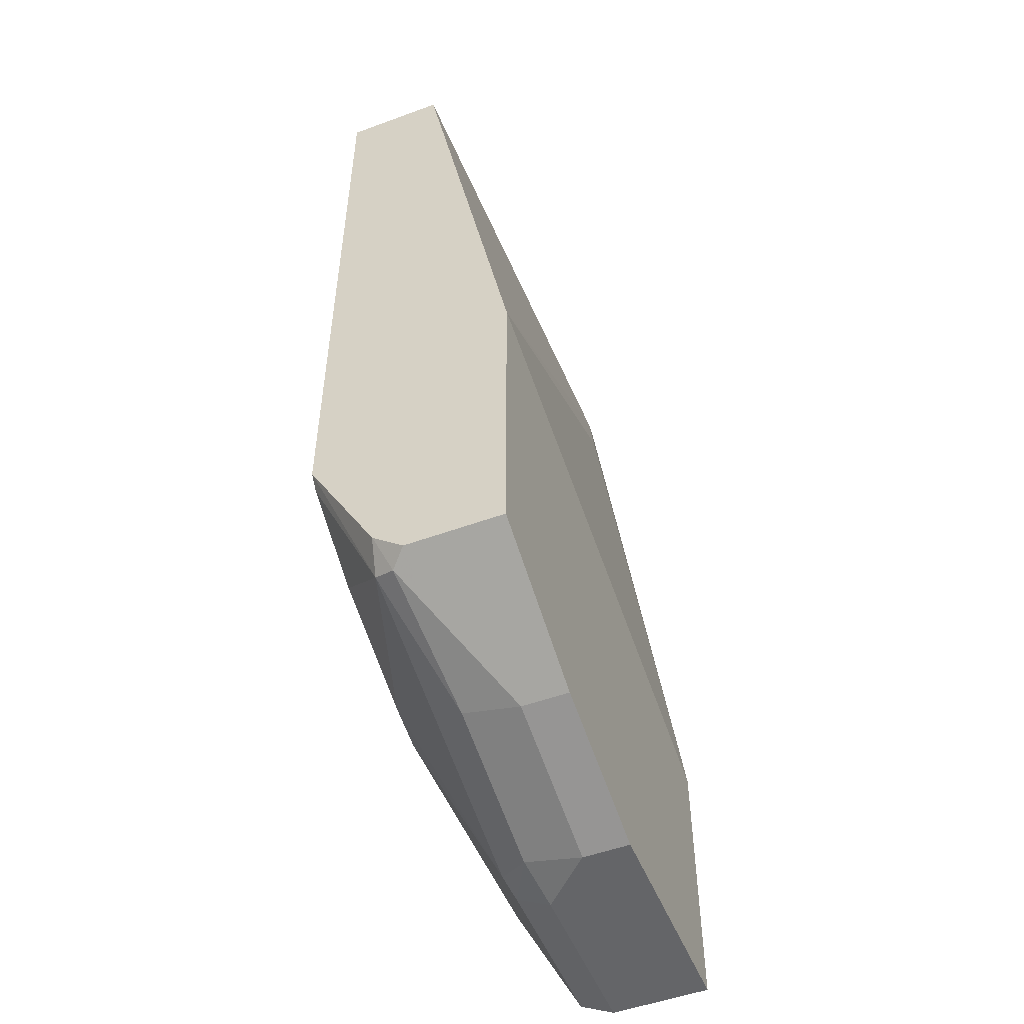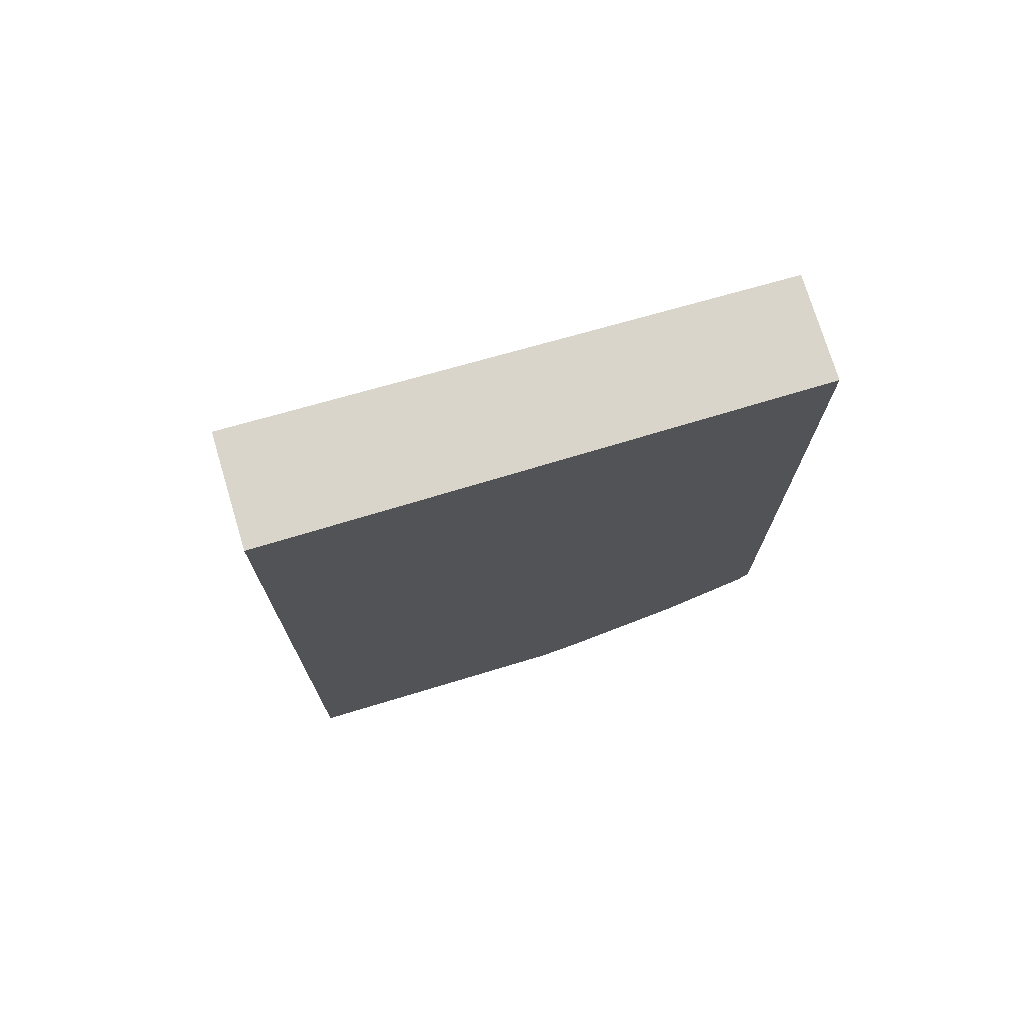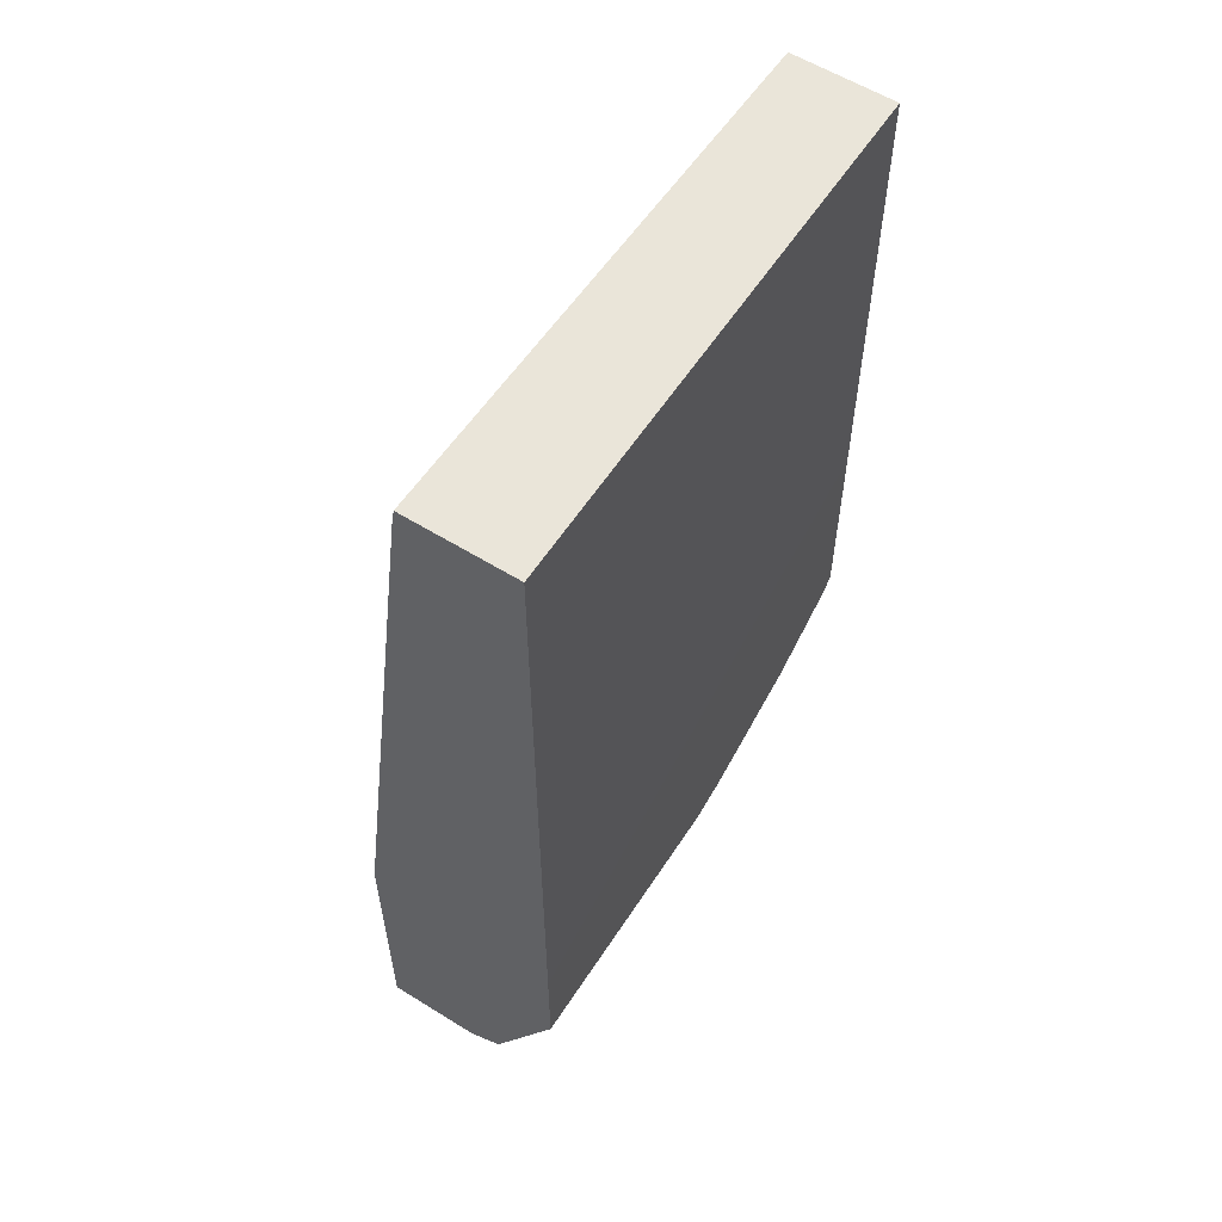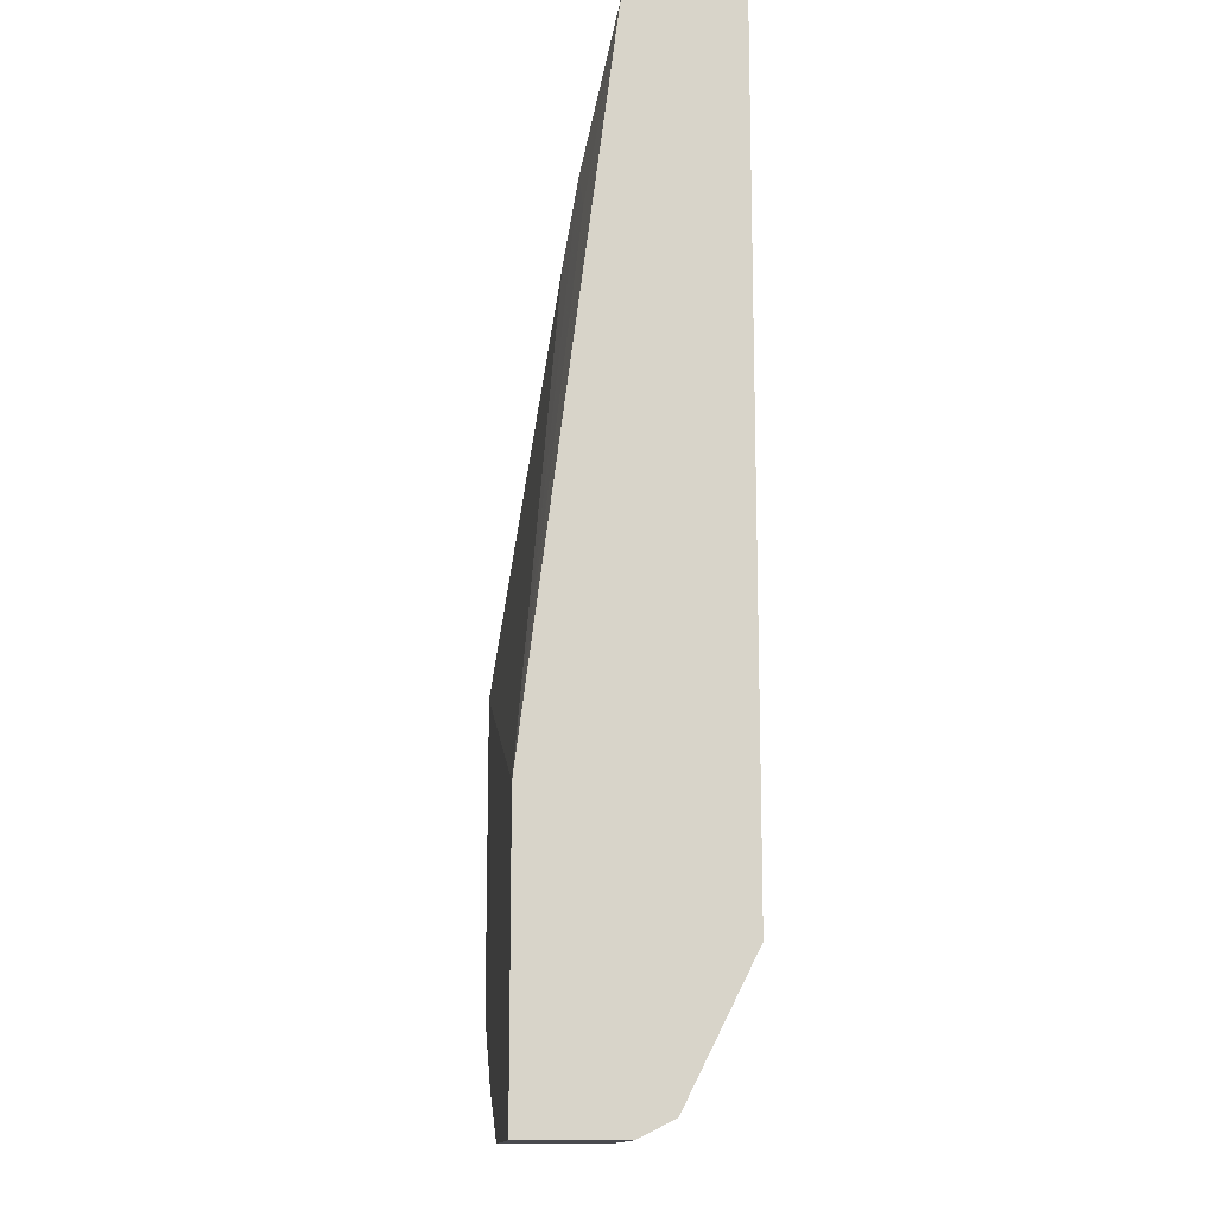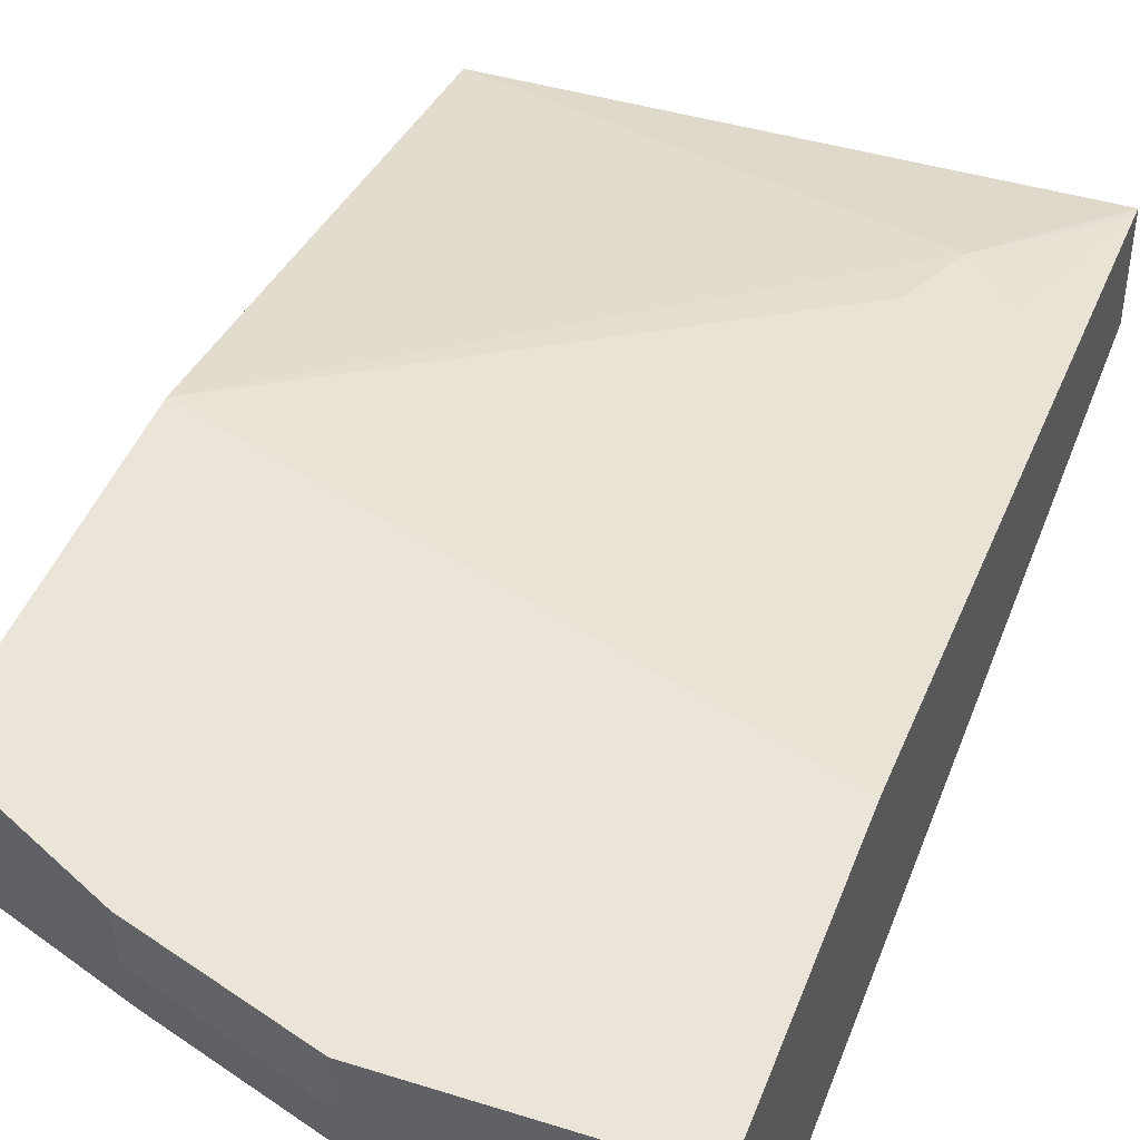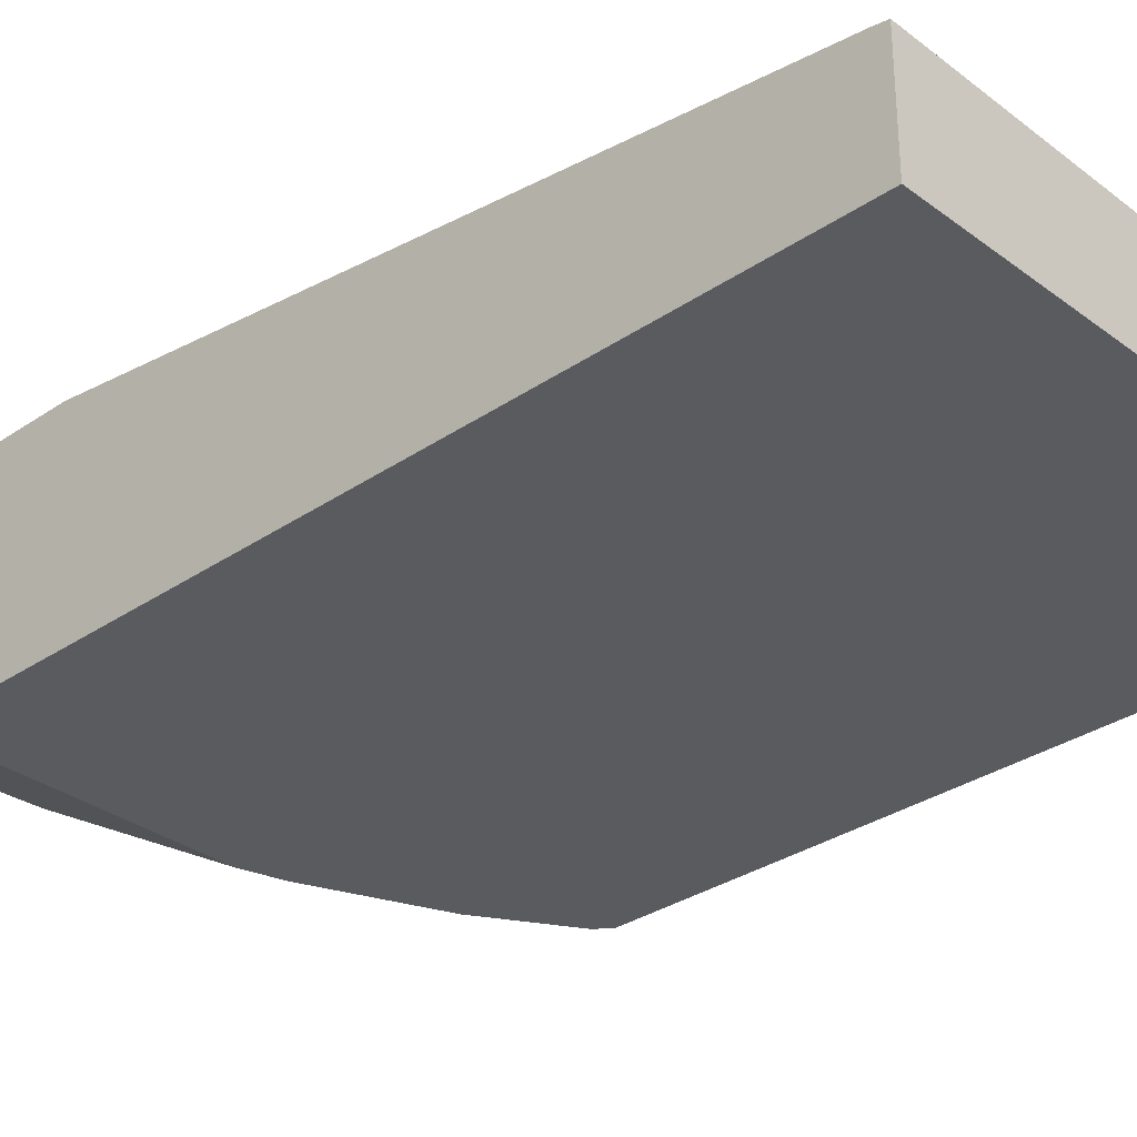
<metadata>
{"format":"obj","ext":"obj","renderer":"f3d","projection":"perspective","resolution":1024,"background":"white","views":[{"elev":-51.5,"azim":111.7,"up":"+Z"},{"elev":74.2,"azim":-16.7,"up":"+Z"},{"elev":58.3,"azim":-57.3,"up":"+Z"},{"elev":-13.6,"azim":-95.0,"up":"+Z"},{"elev":44.8,"azim":-159.9,"up":"+Y"},{"elev":-32.0,"azim":-46.4,"up":"+Y"}]}
</metadata>
<code>
v -0.04478 -0.6033 0.03331
v 0.2856 -0.6035 -0.2699
v 0.2856 -0.6033 0.03331
v -0.04478 -0.5347 0.03331
v -0.04478 -0.6035 -0.4062
v 0.2731 -0.6035 -0.2731
v 0.2856 -0.6035 -0.397
v 0.2856 -0.5398 0.03331
v 0.01588 -0.516 -0.04768
v -0.04478 -0.5333 0.0252
v -0.04478 -0.6035 -0.4763
v 0.2788 -0.6035 -0.4058
v 0.2699 -0.5636 -0.4922
v 0.2856 -0.5597 -0.4765
v 0.2856 -0.4791 -0.2911
v 0.03176 -0.508 -0.09529
v -0.04478 -0.4791 -0.3983
v -0.01587 -0.516 -0.07942
v 0.127 -0.6035 -0.4763
v -0.04478 -0.561 -0.561
v 0.2273 -0.6035 -0.4378
v 0.0794 -0.5636 -0.5556
v 0.1112 -0.5477 -0.5556
v 0.1905 -0.5438 -0.5318
v 0.2752 -0.5504 -0.4974
v 0.2856 -0.5594 -0.4767
v 0.1518 -0.6035 -0.4693
v 0.2856 -0.4791 -0.4923
v -0.04478 -0.4791 -0.5715
v 0.06352 -0.561 -0.561
v -0.04478 -0.5398 -0.5715
v 0.09528 -0.5438 -0.5636
v 0.254 -0.5398 -0.508
v 0.09528 -0.508 -0.5715
v 0.1905 -0.508 -0.5398
v 0.2856 -0.54 -0.4923
v 0.2328 -0.4791 -0.5186
v 0.09528 -0.4791 -0.5715
v 0.06352 -0.5398 -0.5715
v 0.2328 -0.4975 -0.5186
v 0.1905 -0.4791 -0.5398
f 15 29 17
f 20 39 30
f 20 31 39
f 19 22 27
f 19 30 22
f 15 17 16
f 15 38 29
f 13 23 24
f 15 37 41
f 15 28 37
f 13 27 22
f 13 21 27
f 13 26 14
f 13 25 26
f 13 24 25
f 22 30 32
f 15 41 38
f 22 32 23
f 28 40 37
f 24 33 25
f 35 37 40
f 13 22 23
f 35 40 36
f 34 41 35
f 34 38 41
f 33 35 36
f 32 39 34
f 30 39 32
f 29 39 31
f 29 34 39
f 29 38 34
f 28 36 40
f 25 33 36
f 25 36 26
f 24 35 33
f 24 34 35
f 24 32 34
f 23 32 24
f 35 41 37
f 12 21 13
f 11 20 30
f 2 19 27
f 2 11 19
f 2 5 11
f 2 6 5
f 1 6 2
f 1 5 6
f 1 20 11
f 2 27 21
f 1 31 20
f 1 17 29
f 1 10 17
f 1 4 10
f 1 8 4
f 1 3 8
f 1 2 3
f 11 30 19
f 1 29 31
f 2 21 12
f 1 11 5
f 2 7 14
f 2 12 7
f 9 15 16
f 9 18 10
f 9 17 18
f 9 16 17
f 8 15 9
f 7 13 14
f 7 12 13
f 10 18 17
f 4 8 9
f 2 8 3
f 2 15 8
f 2 28 15
f 2 36 28
f 2 26 36
f 2 14 26
f 4 9 10

</code>
